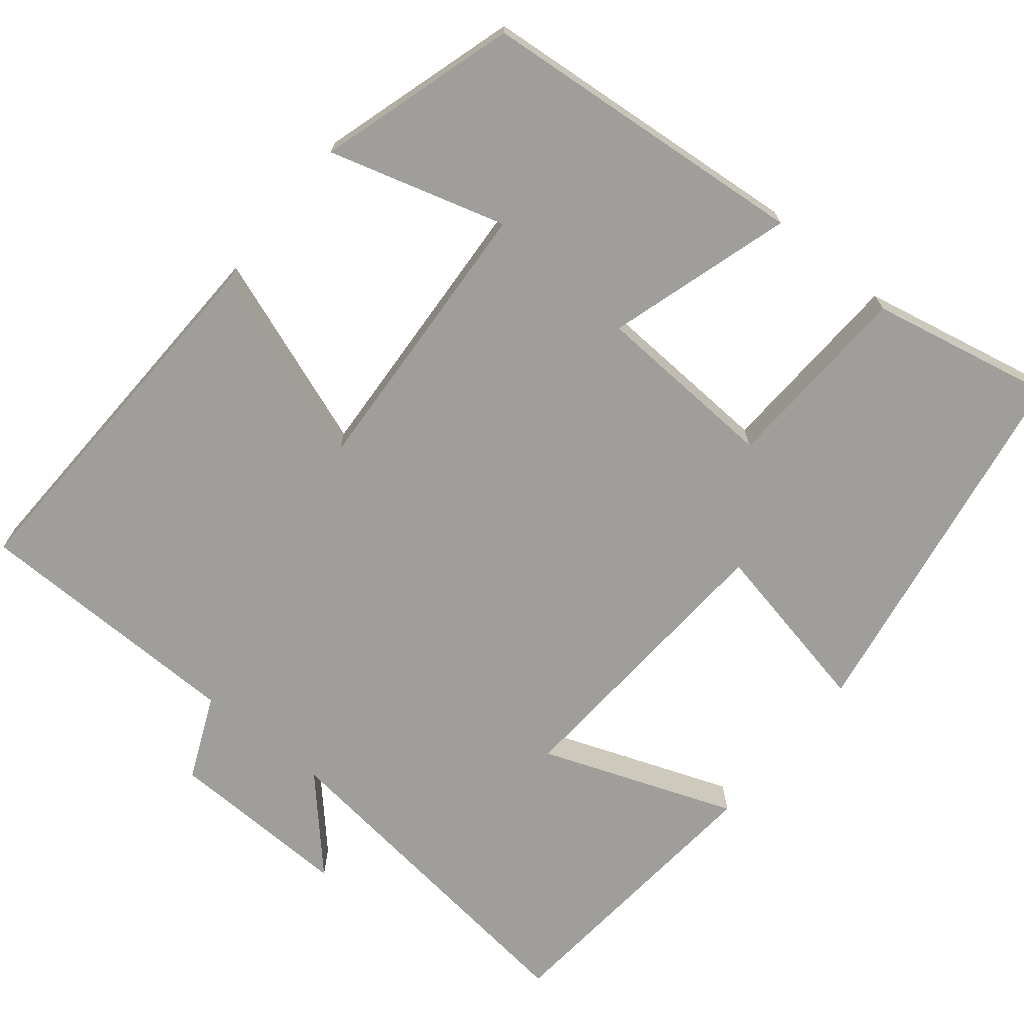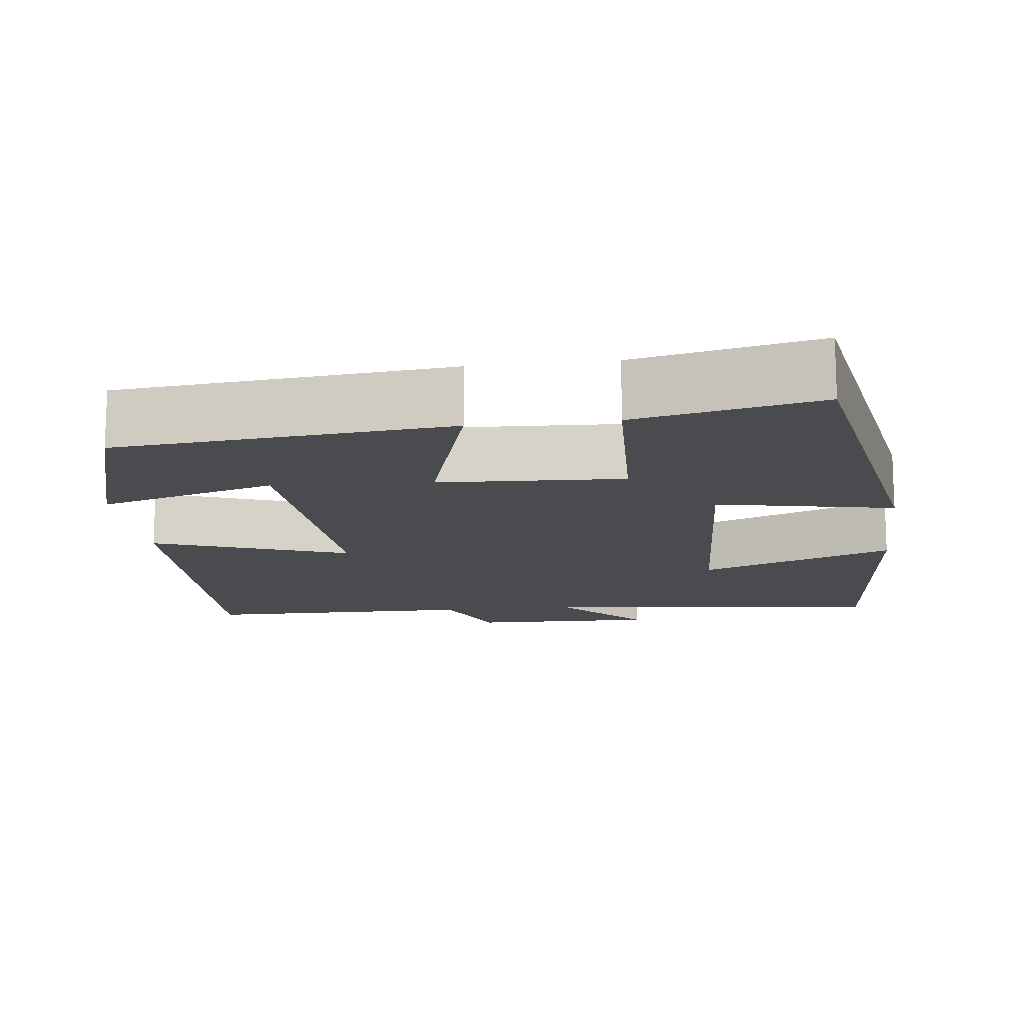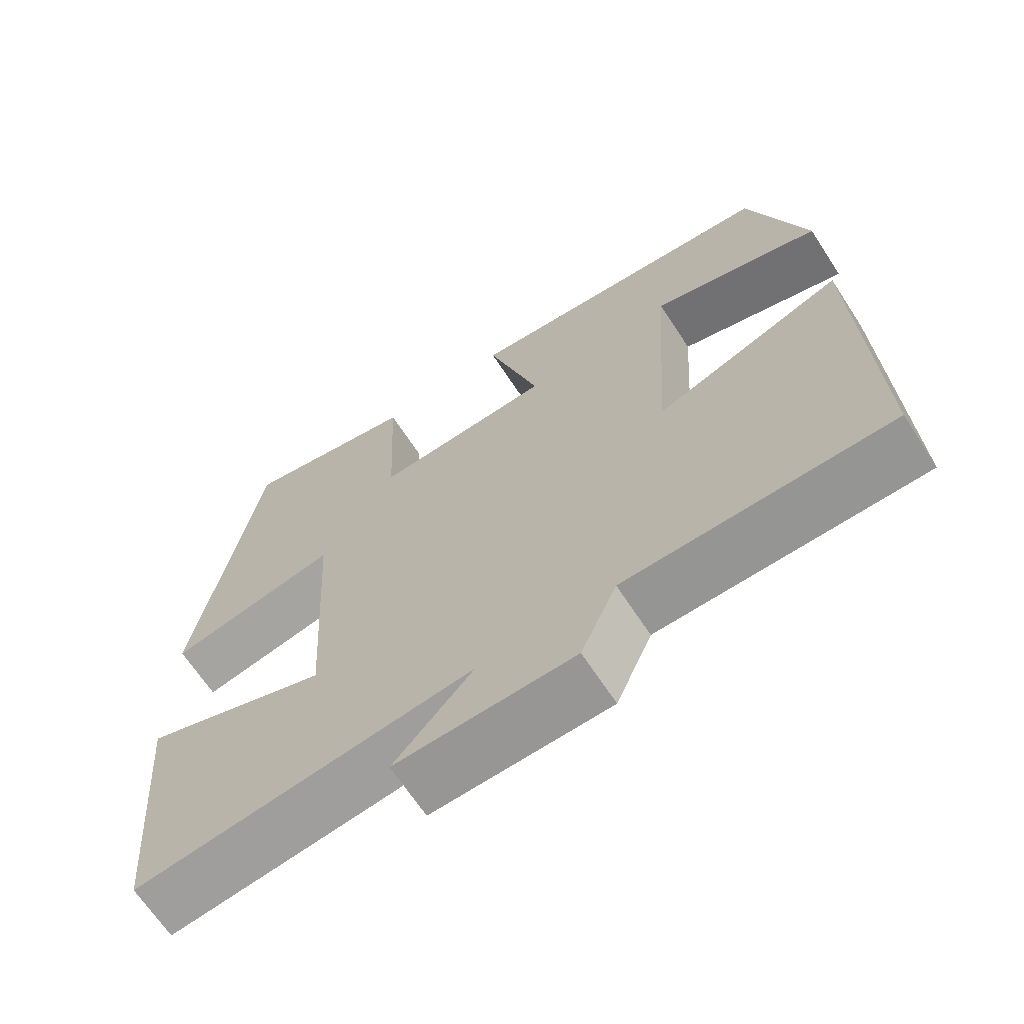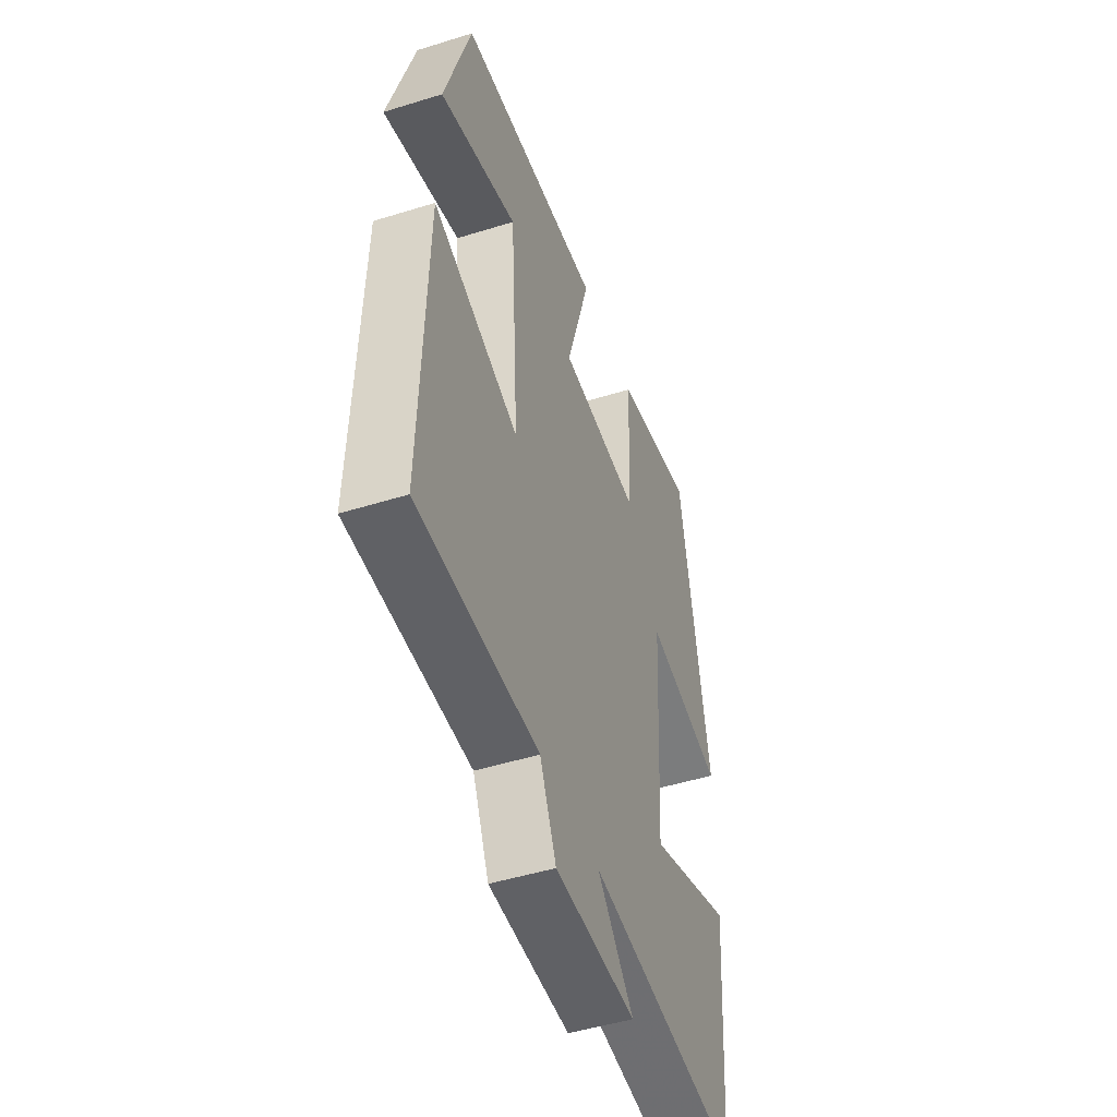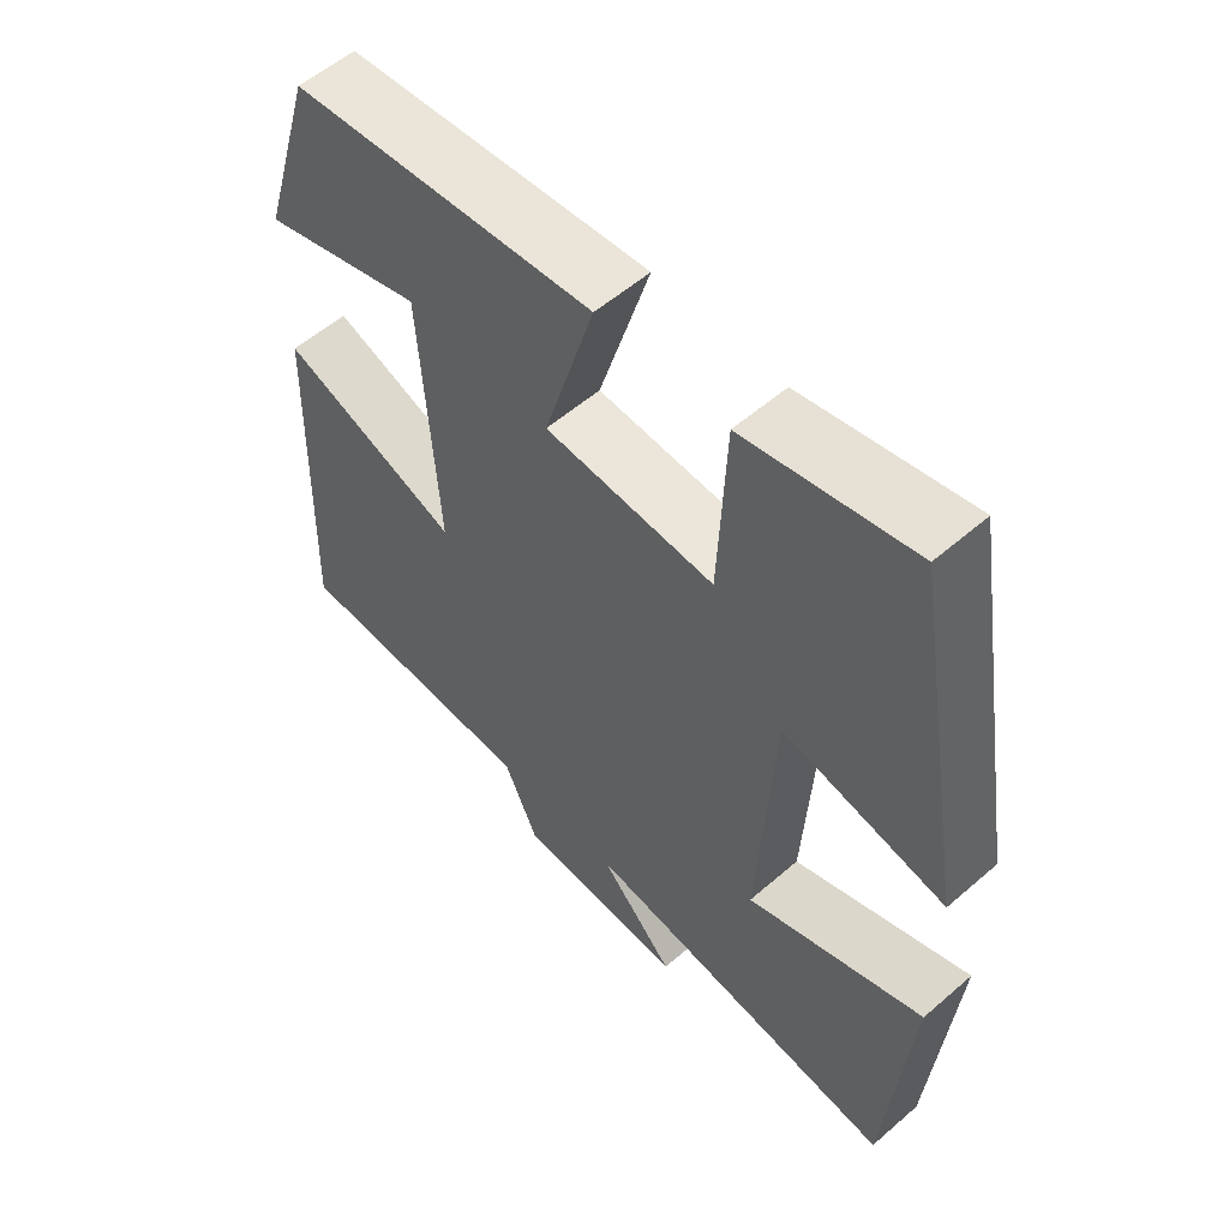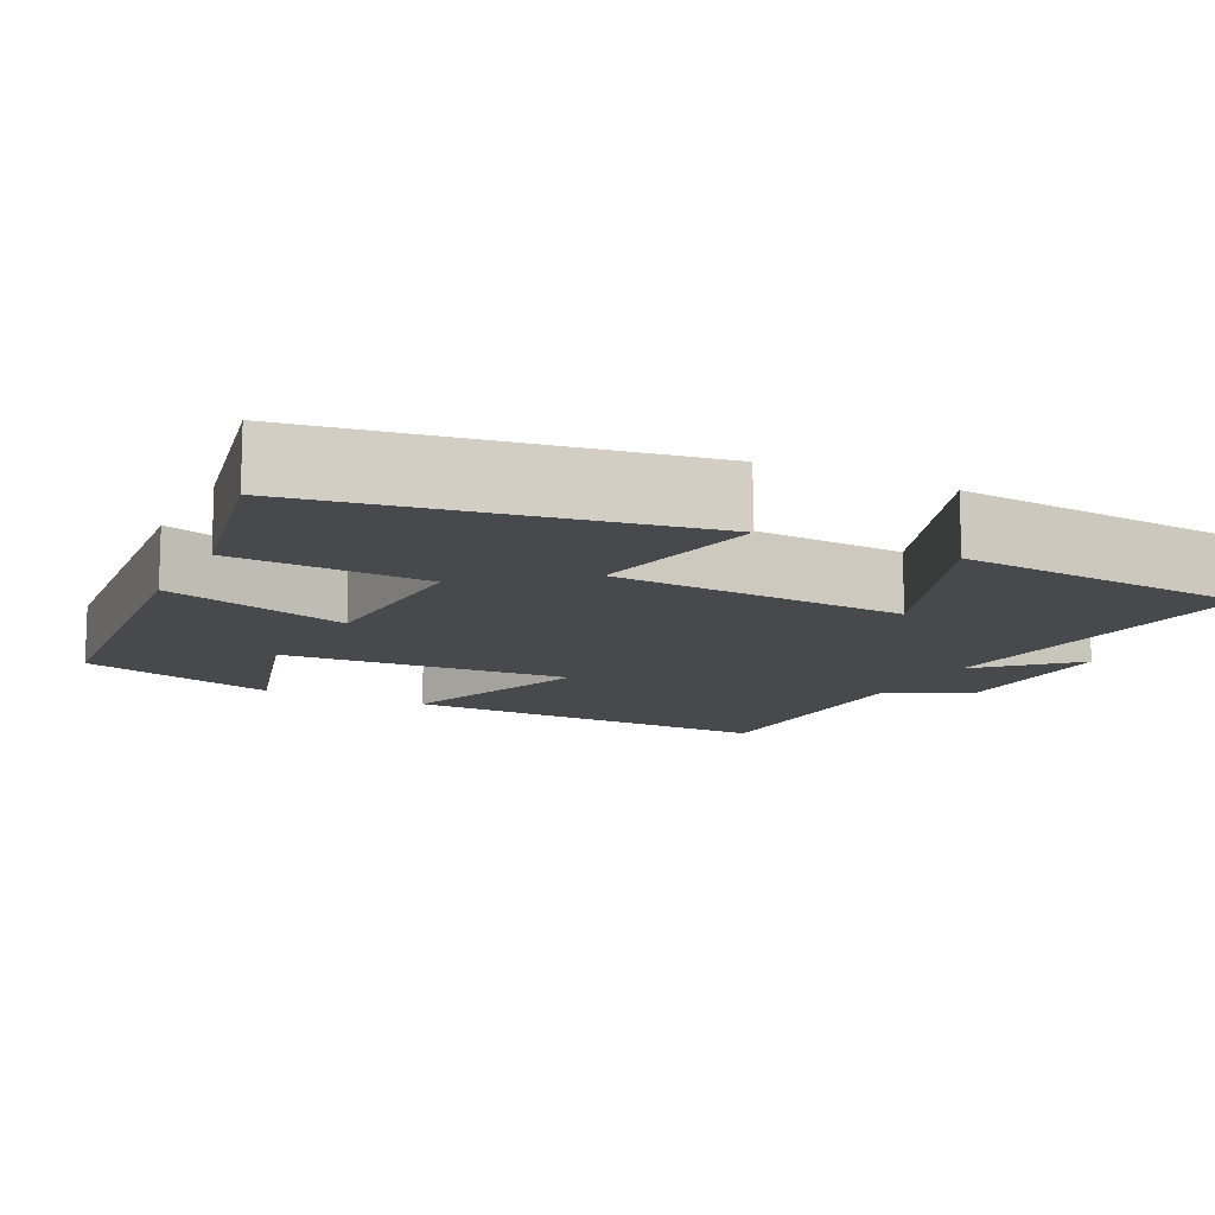
<metadata>
{"format":"obj","ext":"obj","renderer":"f3d","projection":"perspective","resolution":1024,"background":"white","views":[{"elev":-70.8,"azim":-39.3,"up":"+Y"},{"elev":-14.3,"azim":7.0,"up":"+Y"},{"elev":-66.9,"azim":-146.8,"up":"+Z"},{"elev":-48.3,"azim":-70.8,"up":"+Z"},{"elev":56.2,"azim":47.8,"up":"+Z"},{"elev":-12.3,"azim":63.5,"up":"+Y"}]}
</metadata>
<code>
v -0.515 0.07 -0.496
v -0.5 0.07 -0.008
v -0.248 0.07 -0.099
v -0.272 0.07 0.273
v -0.5 0.07 0.206
v -0.424 0.07 0.461
v 0.003 0.07 0.5
v -0.068 0.07 0.262
v 0.17 0.07 0.25
v 0.181 0.07 0.5
v 0.417 0.07 0.55
v 0.5 0.07 0.065
v 0.272 0.07 0.111
v 0.25 0.07 -0.267
v 0.5 0.07 -0.173
v 0.468 0.07 -0.553
v 0.017 0.07 -0.5
v 0.123 0.07 -0.614
v -0.115 0.07 -0.608
v -0.163 0.07 -0.5
v -0.515 0 -0.496
v -0.5 0 -0.008
v -0.248 0 -0.099
v -0.272 0 0.273
v -0.5 0 0.206
v -0.424 0 0.461
v 0.003 0 0.5
v -0.068 0 0.262
v 0.17 0 0.25
v 0.181 0 0.5
v 0.417 0 0.55
v 0.5 0 0.065
v 0.272 0 0.111
v 0.25 0 -0.267
v 0.5 0 -0.173
v 0.468 0 -0.553
v 0.017 0 -0.5
v 0.123 0 -0.614
v -0.115 0 -0.608
v -0.163 0 -0.5
f 17 18 19 20
f 1 2 3
f 20 1 3
f 17 20 3
f 14 15 16 17
f 17 3 4
f 14 17 4
f 13 14 4
f 11 12 13
f 10 11 13
f 9 10 13
f 8 9 13
f 8 13 4
f 7 8 4
f 4 5 6 7
f 40 39 38 37
f 23 22 21
f 23 21 40
f 23 40 37
f 37 36 35 34
f 24 23 37
f 24 37 34
f 24 34 33
f 33 32 31
f 33 31 30
f 33 30 29
f 33 29 28
f 24 33 28
f 24 28 27
f 27 26 25 24
f 1 21 22 2
f 2 22 23 3
f 3 23 24 4
f 4 24 25 5
f 5 25 26 6
f 6 26 27 7
f 7 27 28 8
f 8 28 29 9
f 9 29 30 10
f 10 30 31 11
f 11 31 32 12
f 12 32 33 13
f 13 33 34 14
f 14 34 35 15
f 15 35 36 16
f 16 36 37 17
f 17 37 38 18
f 18 38 39 19
f 19 39 40 20
f 20 40 21 1

</code>
